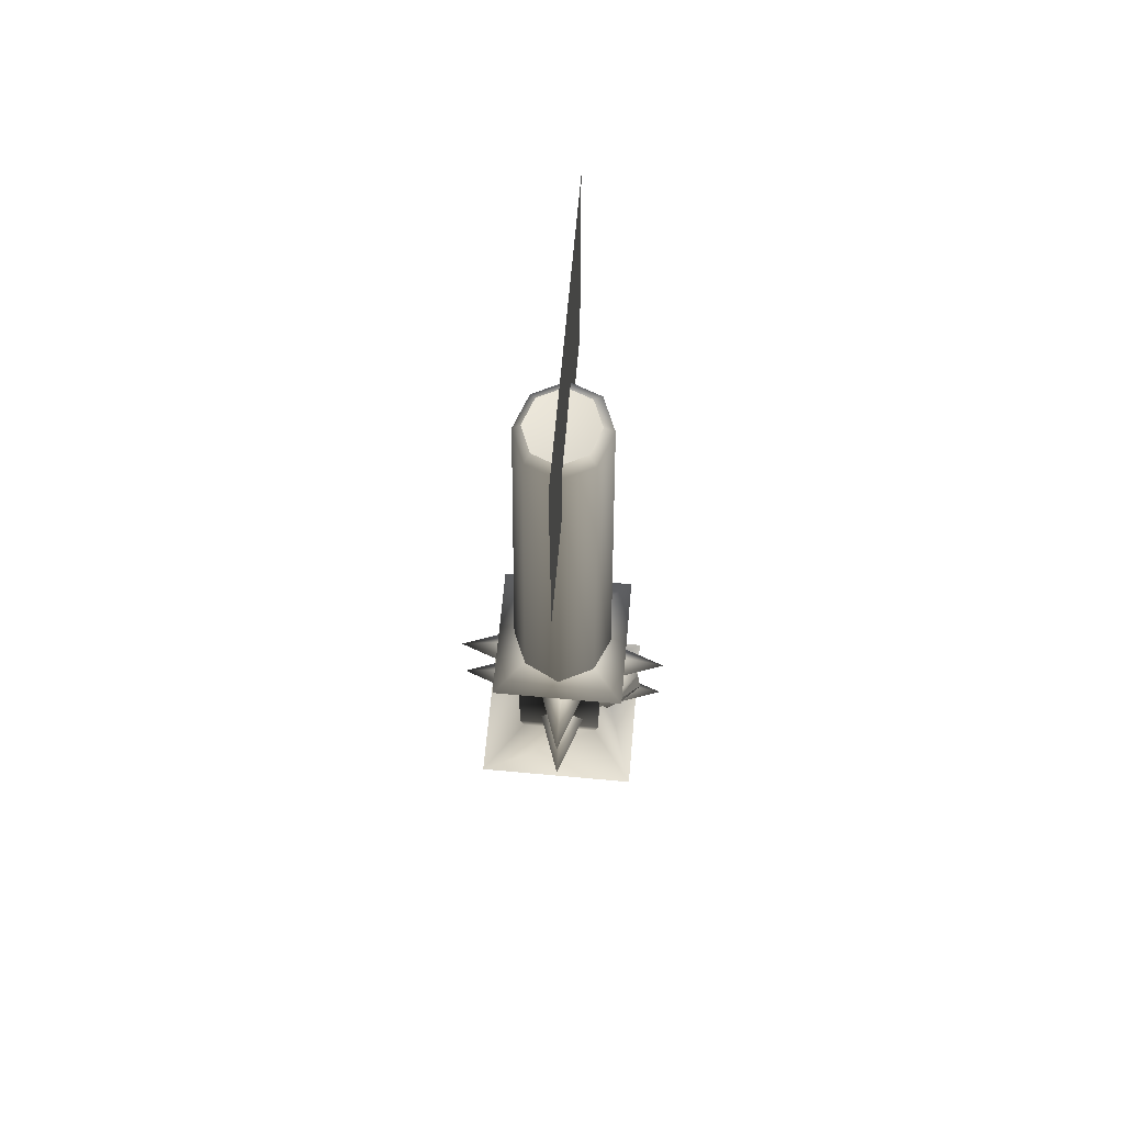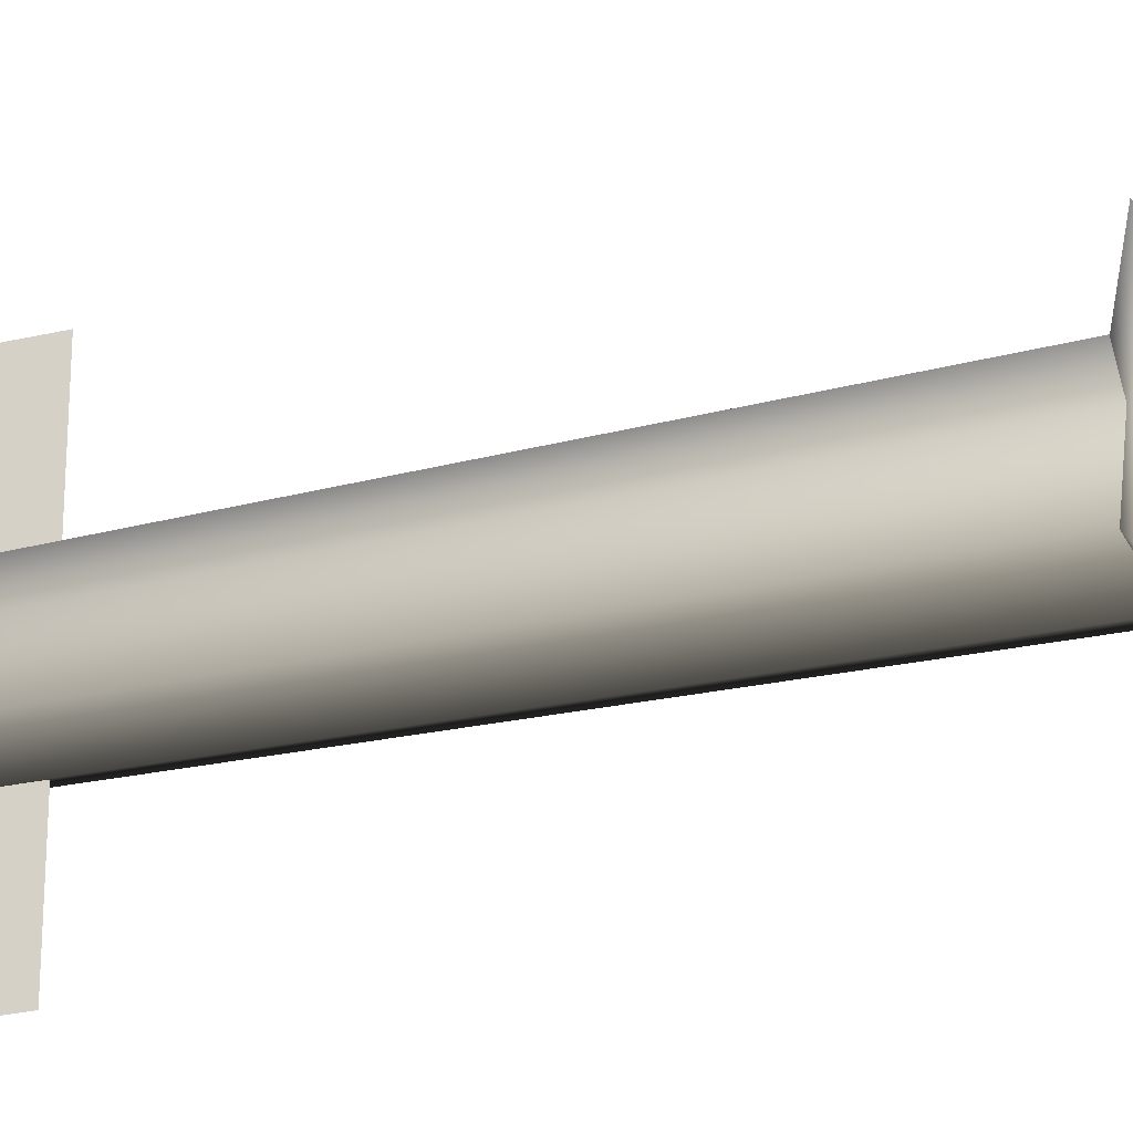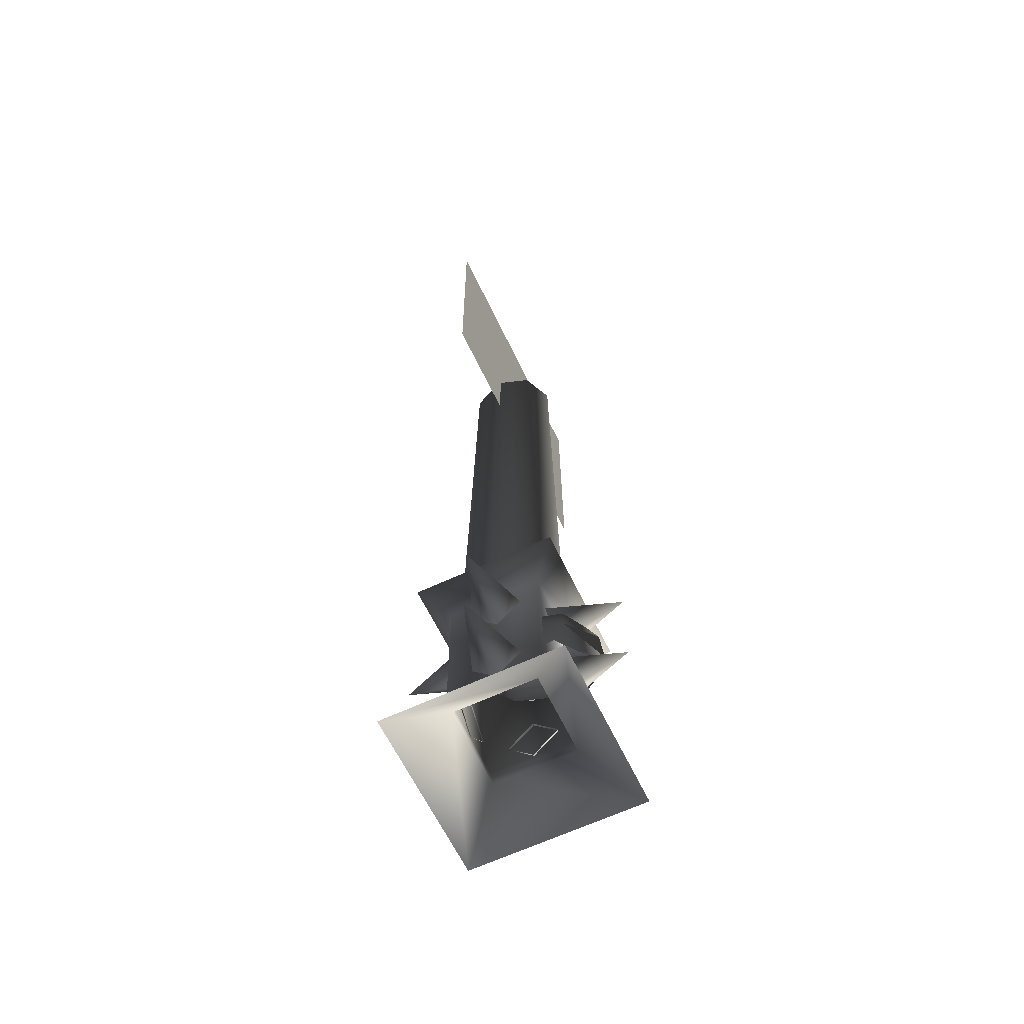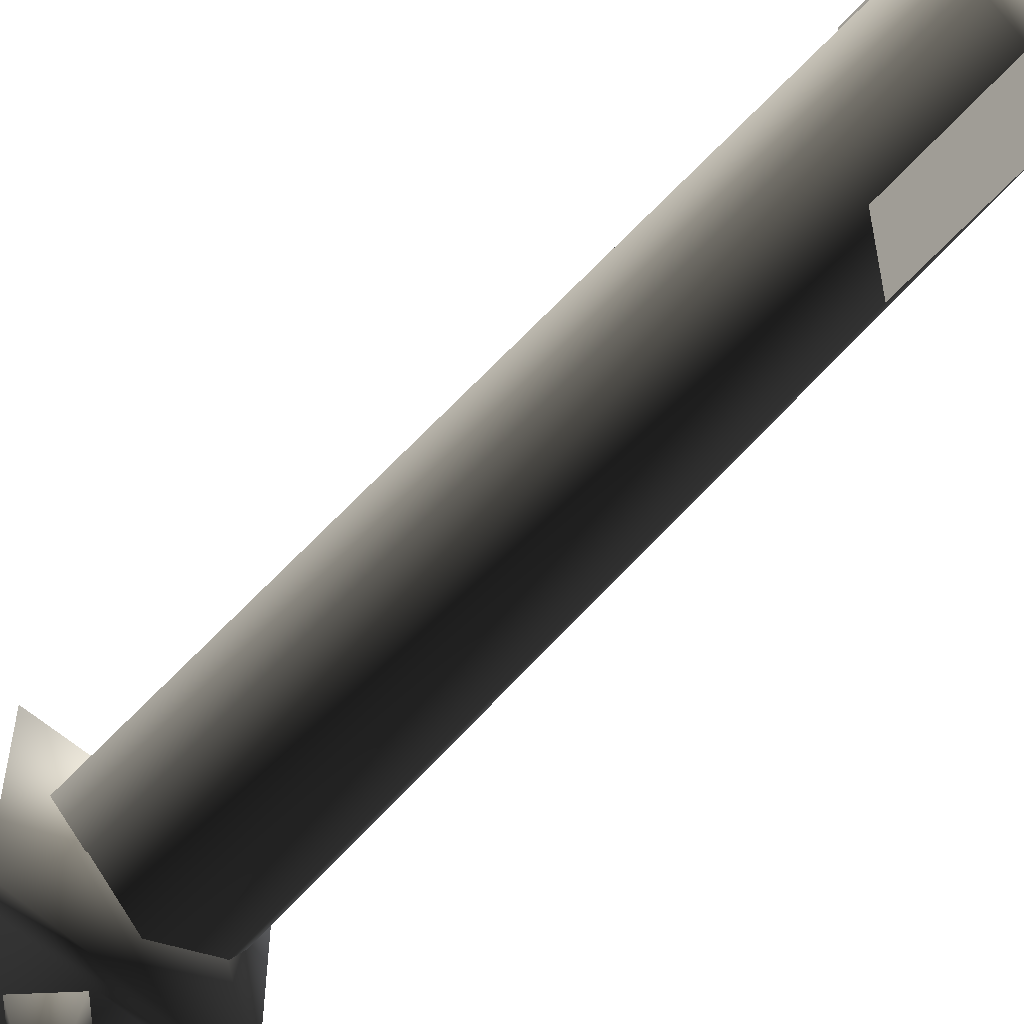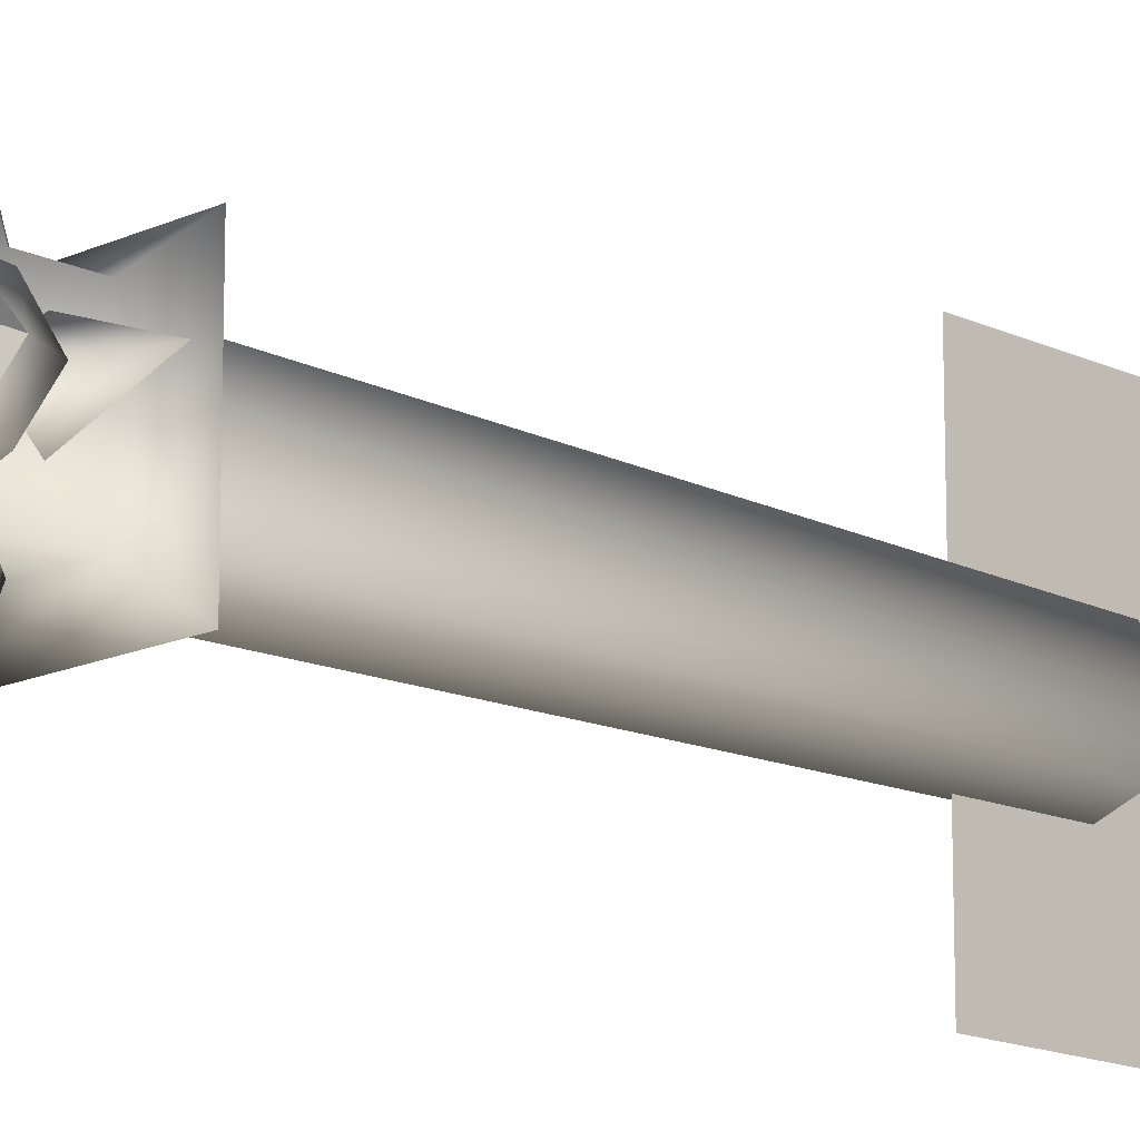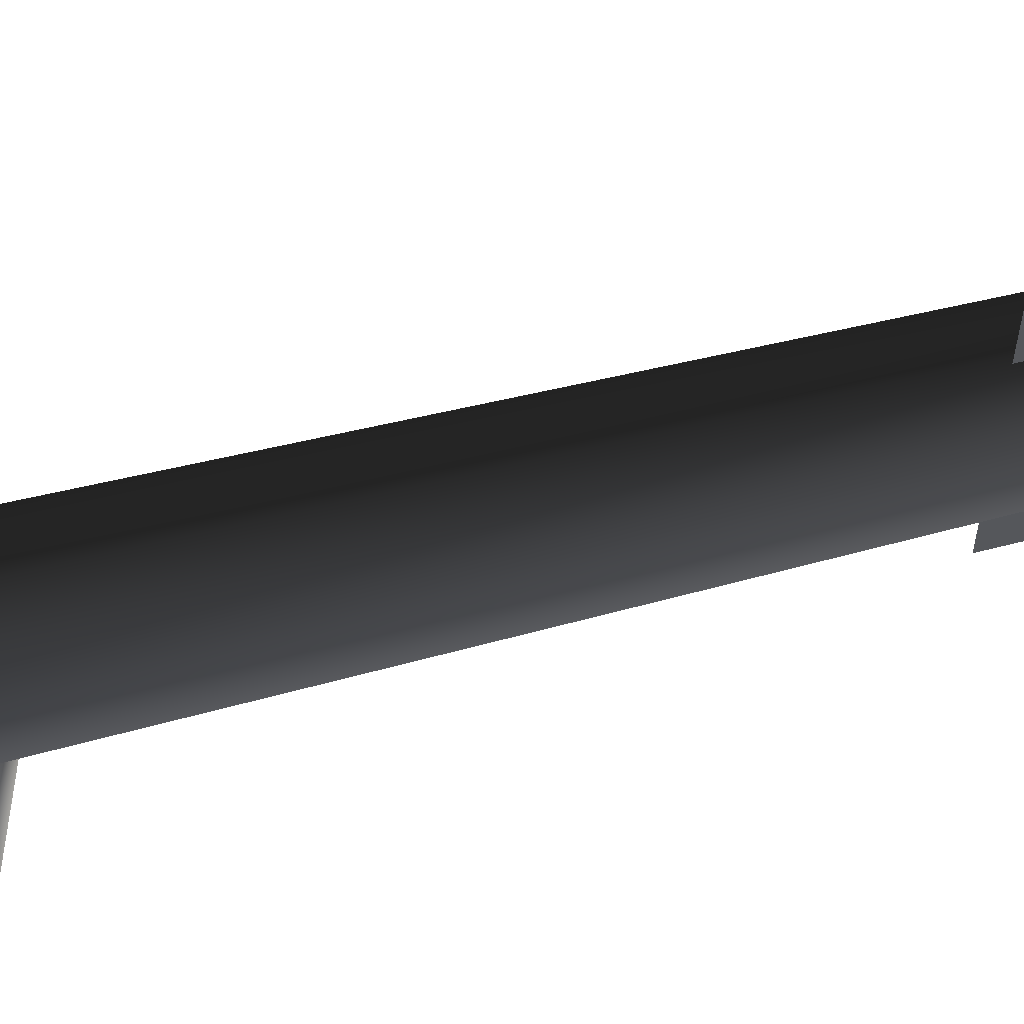
<metadata>
{"format":"obj","ext":"obj","renderer":"f3d","projection":"perspective","resolution":1024,"background":"white","views":[{"elev":67.1,"azim":5.2,"up":"+Y"},{"elev":-28.4,"azim":-70.4,"up":"+Z"},{"elev":-63.1,"azim":25.5,"up":"+Y"},{"elev":-64.2,"azim":137.6,"up":"+Z"},{"elev":-15.0,"azim":44.7,"up":"+Z"},{"elev":65.4,"azim":75.9,"up":"+Z"}]}
</metadata>
<code>
v -0.002229 2.339 -0.001366
v -0.08336 2.356 -0.0825
v -0.1162 2.342 -0.002152
v -0.08336 2.356 -0.0825
v -0.1424 2.309 -0.005842
v -0.1162 2.342 -0.002152
v -0.09959 2.302 0.09599
v -0.121 0.7002 0.1174
v -0.000337 0.7002 0.1674
v -0.101 2.326 -0.1071
v -0.003015 2.369 -0.1153
v 0.0002644 2.343 -0.1485
v 0.07779 2.374 -0.08139
v -0.1709 0.7002 -0.003257
v -0.121 0.7002 -0.1239
v -0.000337 0.7002 -0.1739
v 0.1021 2.35 -0.1057
v 0.1203 0.7002 -0.1239
v 0.1449 2.343 -0.003859
v 0.1703 0.7002 -0.003257
v 0.1035 2.326 0.0974
v 0.1203 0.7002 0.1174
v 0.002247 2.309 0.1388
v 0.1117 2.369 -0.0005788
v 0.0789 2.356 0.07977
v -0.001442 2.342 0.1126
v -0.08225 2.337 0.07865
v -0.003015 2.369 -0.1153
v 0.07779 2.374 -0.08139
v 0.1117 2.369 -0.0005788
v 0.0789 2.356 0.07977
v -0.001442 2.342 0.1126
v -0.08225 2.337 0.07865
v -0.2257 0.7049 -0.2322
v -0.2257 0.7049 0.218
v -0.0006019 0.8241 -0.007097
v -0.007956 0.3351 -0.1468
v -0.007956 0.2547 -0.3688
v -0.08834 0.2547 -0.1468
v 0.07243 0.2547 -0.1468
v -0.007956 0.2547 -0.3688
v -0.007956 0.3351 -0.1468
v -0.007956 0.1743 -0.1468
v 0.07243 0.2547 -0.1468
v -0.08834 0.2547 -0.1468
v -0.007956 0.1743 -0.1468
v -0.007956 0.6217 -0.1468
v -0.007956 0.5413 -0.3688
v -0.08834 0.5413 -0.1468
v 0.07243 0.5413 -0.1468
v -0.007956 0.5413 -0.3688
v -0.007956 0.6217 -0.1468
v -0.007956 0.4609 -0.1468
v 0.07243 0.5413 -0.1468
v -0.08834 0.5413 -0.1468
v -0.007956 0.4609 -0.1468
v 0.01058 0.6217 0.1278
v 0.01058 0.5413 0.3498
v 0.09096 0.5413 0.1278
v -0.06981 0.5413 0.1278
v 0.01058 0.5413 0.3498
v 0.01058 0.6217 0.1278
v 0.01058 0.4609 0.1278
v -0.06981 0.5413 0.1278
v 0.09096 0.5413 0.1278
v 0.01058 0.4609 0.1278
v 0.01058 0.3351 0.1278
v 0.01058 0.2547 0.3498
v 0.09096 0.2547 0.1278
v -0.06981 0.2547 0.1278
v 0.01058 0.2547 0.3498
v 0.01058 0.3351 0.1278
v 0.01058 0.1743 0.1278
v -0.06981 0.2547 0.1278
v 0.09096 0.2547 0.1278
v 0.01058 0.1743 0.1278
v 0.1403 0.6217 0.004822
v 0.1403 0.5413 0.08521
v 0.3623 0.5413 0.004822
v 0.1403 0.5413 -0.07556
v 0.1403 0.6217 0.004822
v 0.1403 0.4609 0.004822
v 0.1403 0.5413 -0.07556
v 0.1403 0.5413 0.08521
v 0.1403 0.4609 0.004822
v 0.1403 0.3351 0.004822
v 0.1403 0.2547 0.08521
v 0.3623 0.2547 0.004822
v 0.1403 0.2547 -0.07556
v 0.1403 0.3351 0.004822
v 0.1403 0.1743 0.004822
v 0.1403 0.2547 -0.07556
v 0.1403 0.2547 0.08521
v 0.1403 0.1743 0.004822
v -0.1427 0.3351 -0.01371
v -0.1427 0.2547 -0.09409
v -0.3647 0.2547 -0.01371
v -0.1427 0.2547 0.06667
v -0.1427 0.3351 -0.01371
v -0.1427 0.1743 -0.01371
v -0.1427 0.2547 0.06667
v -0.1427 0.2547 -0.09409
v -0.1427 0.1743 -0.01371
v -0.1427 0.6217 -0.01371
v -0.1427 0.5413 -0.09409
v -0.3647 0.5413 -0.01371
v -0.1427 0.5413 0.06667
v -0.1427 0.6217 -0.01371
v -0.1427 0.4609 -0.01371
v -0.1427 0.5413 0.06667
v -0.1427 0.5413 -0.09409
v -0.1427 0.4609 -0.01371
v 0.1444 0.6274 -0.152
v -0.2257 0.7049 -0.2322
v 0.2245 0.7049 -0.2322
v -0.1456 0.6274 -0.152
v 0.1444 0.6274 0.1379
v 0.2245 0.7049 -0.2322
v 0.2245 0.7049 0.218
v 0.1444 0.6274 -0.152
v -0.1456 0.6274 0.1379
v 0.2245 0.7049 0.218
v -0.2257 0.7049 0.218
v 0.1444 0.6274 0.1379
v -0.1456 0.6274 -0.152
v -0.2257 0.7049 0.218
v -0.2257 0.7049 -0.2322
v -0.1456 0.6274 0.1379
v 0.1444 0.177 -0.152
v -0.1456 0.6274 -0.152
v 0.1444 0.6274 -0.152
v -0.1456 0.177 -0.152
v 0.1444 0.177 0.1379
v 0.1444 0.6274 -0.152
v 0.1444 0.6274 0.1379
v 0.1444 0.177 -0.152
v -0.1456 0.177 0.1379
v 0.1444 0.6274 0.1379
v -0.1456 0.6274 0.1379
v 0.1444 0.177 0.1379
v -0.1456 0.177 -0.152
v -0.1456 0.6274 0.1379
v -0.1456 0.6274 -0.152
v -0.1456 0.177 0.1379
v 0.1333 0.09952 -0.141
v -0.1456 0.177 -0.152
v 0.1444 0.177 -0.152
v -0.1345 0.09952 -0.141
v 0.1333 0.09952 0.1268
v 0.1444 0.177 -0.152
v 0.1444 0.177 0.1379
v 0.1333 0.09952 -0.141
v -0.1345 0.09952 0.1268
v 0.1444 0.177 0.1379
v -0.1456 0.177 0.1379
v 0.1333 0.09952 0.1268
v -0.1345 0.09952 -0.141
v -0.1456 0.177 0.1379
v -0.1456 0.177 -0.152
v -0.1345 0.09952 0.1268
v 0.2786 -0.04533 -0.2863
v -0.1345 0.09952 -0.141
v 0.1333 0.09952 -0.141
v -0.2798 -0.04533 -0.2863
v 0.2786 -0.04533 0.2721
v 0.1333 0.09952 -0.141
v 0.1333 0.09952 0.1268
v 0.2786 -0.04533 -0.2863
v -0.2798 -0.04533 0.2721
v 0.1333 0.09952 0.1268
v -0.1345 0.09952 0.1268
v 0.2786 -0.04533 0.2721
v -0.2798 -0.04533 -0.2863
v -0.1345 0.09952 0.1268
v -0.1345 0.09952 -0.141
v -0.2798 -0.04533 0.2721
v 0.2245 0.7049 -0.2322
v -0.2257 0.7049 -0.2322
v 0.2245 0.7049 0.218
v 0.2245 0.7049 -0.2322
v -0.2257 0.7049 0.218
v 0.2245 0.7049 0.218
v 0.2073 0.3859 -0.1005
v 0.2757 0.4082 -2.156e-05
v 0.289 0.2851 -0.0006081
v 0.2061 0.3848 0.1004
v 0.289 0.2851 -0.0006081
v 0.2757 0.4082 -2.156e-05
v 0.2328 0.2764 -0.0544
v 0.2073 0.3859 -0.1005
v 0.289 0.2851 -0.0006081
v 0.1761 0.3098 -0.1039
v 0.06852 0.4682 -0.1232
v -0.02666 0.355 -0.06548
v -0.04543 0.4601 -0.07879
v -0.08457 0.368 -0.002305
v 0.2322 0.2758 0.05344
v 0.289 0.2851 -0.0006081
v 0.2061 0.3848 0.1004
v 0.1749 0.3087 0.1027
v 0.06711 0.4669 0.1224
v 0.2044 0.4498 0.09489
v 0.2757 0.4082 -2.156e-05
v 0.2357 0.4926 0.0002033
v 0.2055 0.4508 -0.09429
v 0.05737 0.5534 -0.0004919
v -0.02859 0.522 -0.001154
v -0.04633 0.4593 0.07662
v -0.02739 0.3543 0.06239
v 0.007277 2.911 0.4614
v 0.01071 2.074 0.4614
v 0.007277 2.911 -0.44
v 0.01071 2.074 -0.44
g BIGCANDLE
o BIGCANDLE0
f 1 2 3
f 4 5 6
f 6 5 7
f 5 8 7
f 7 8 9
f 4 10 5
f 11 10 4
f 11 12 10
f 13 12 11
f 5 14 8
f 10 14 5
f 10 15 14
f 12 15 10
f 12 16 15
f 17 16 12
f 17 18 16
f 19 18 17
f 19 20 18
f 21 20 19
f 21 22 20
f 23 22 21
f 23 9 22
f 7 9 23
f 13 17 12
f 24 17 13
f 24 19 17
f 25 19 24
f 25 21 19
f 26 21 25
f 26 23 21
f 27 23 26
f 27 7 23
f 6 7 27
f 1 28 2
f 1 29 28
f 1 30 29
f 1 31 30
f 1 32 31
f 1 33 32
f 1 3 33
o BIGCANDLE1
f 34 35 36
f 37 38 39
f 40 41 42
f 43 41 44
f 45 41 46
f 47 48 49
f 50 51 52
f 53 51 54
f 55 51 56
f 57 58 59
f 60 61 62
f 63 61 64
f 65 61 66
f 67 68 69
f 70 71 72
f 73 71 74
f 75 71 76
f 77 78 79
f 80 81 79
f 82 83 79
f 84 85 79
f 86 87 88
f 89 90 88
f 91 92 88
f 93 94 88
f 95 96 97
f 98 99 97
f 100 101 97
f 102 103 97
f 104 105 106
f 107 108 106
f 109 110 106
f 111 112 106
f 113 114 115
f 113 116 114
f 117 118 119
f 117 120 118
f 121 122 123
f 121 124 122
f 125 126 127
f 125 128 126
f 129 130 131
f 129 132 130
f 133 134 135
f 133 136 134
f 137 138 139
f 137 140 138
f 141 142 143
f 141 144 142
f 145 146 147
f 145 148 146
f 149 150 151
f 149 152 150
f 153 154 155
f 153 156 154
f 157 158 159
f 157 160 158
f 161 162 163
f 161 164 162
f 165 166 167
f 165 168 166
f 169 170 171
f 169 172 170
f 173 174 175
f 173 176 174
f 177 178 36
f 179 180 36
f 181 182 36
o BIGCANDLE2
f 183 184 185
f 186 187 188
f 189 190 191
f 190 189 192
f 193 190 192
f 194 193 192
f 193 194 195
f 196 195 194
f 197 198 199
f 199 200 197
f 201 200 199
f 202 201 199
f 202 199 203
f 204 202 203
f 204 203 205
f 206 204 205
f 206 202 204
f 206 207 208
f 206 208 201
f 201 202 206
f 209 200 201
f 201 208 209
f 196 209 208
f 207 196 208
f 207 195 196
f 206 195 207
f 206 193 195
f 193 206 205
f 205 190 193
f 205 203 190
o BIGCANDLE3
f 210 211 212
f 213 212 211

</code>
